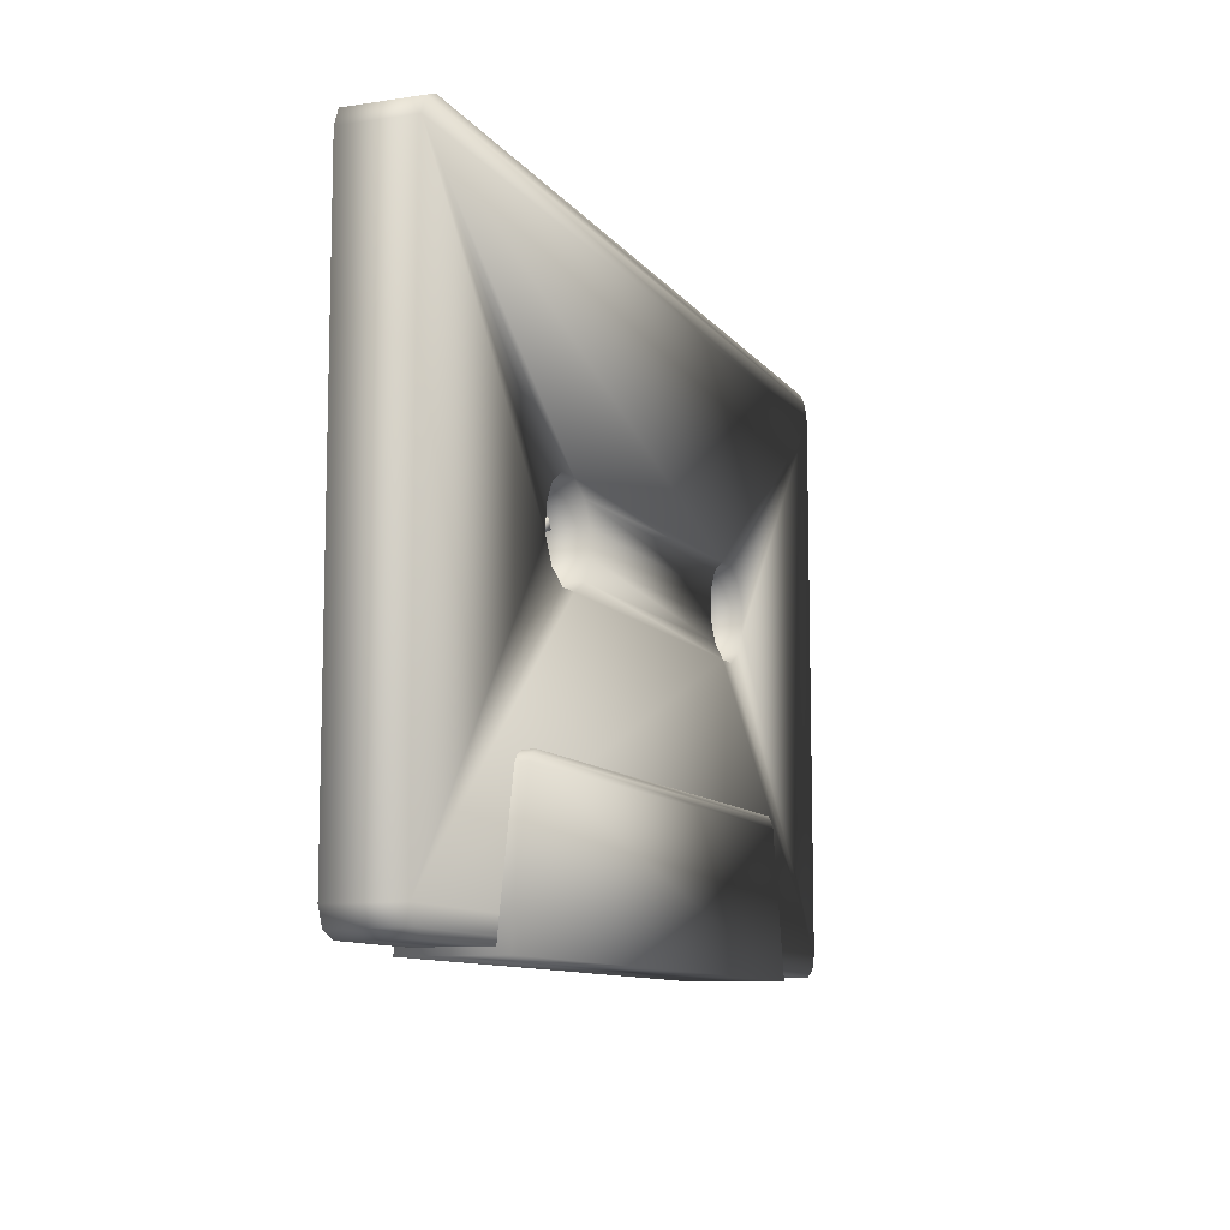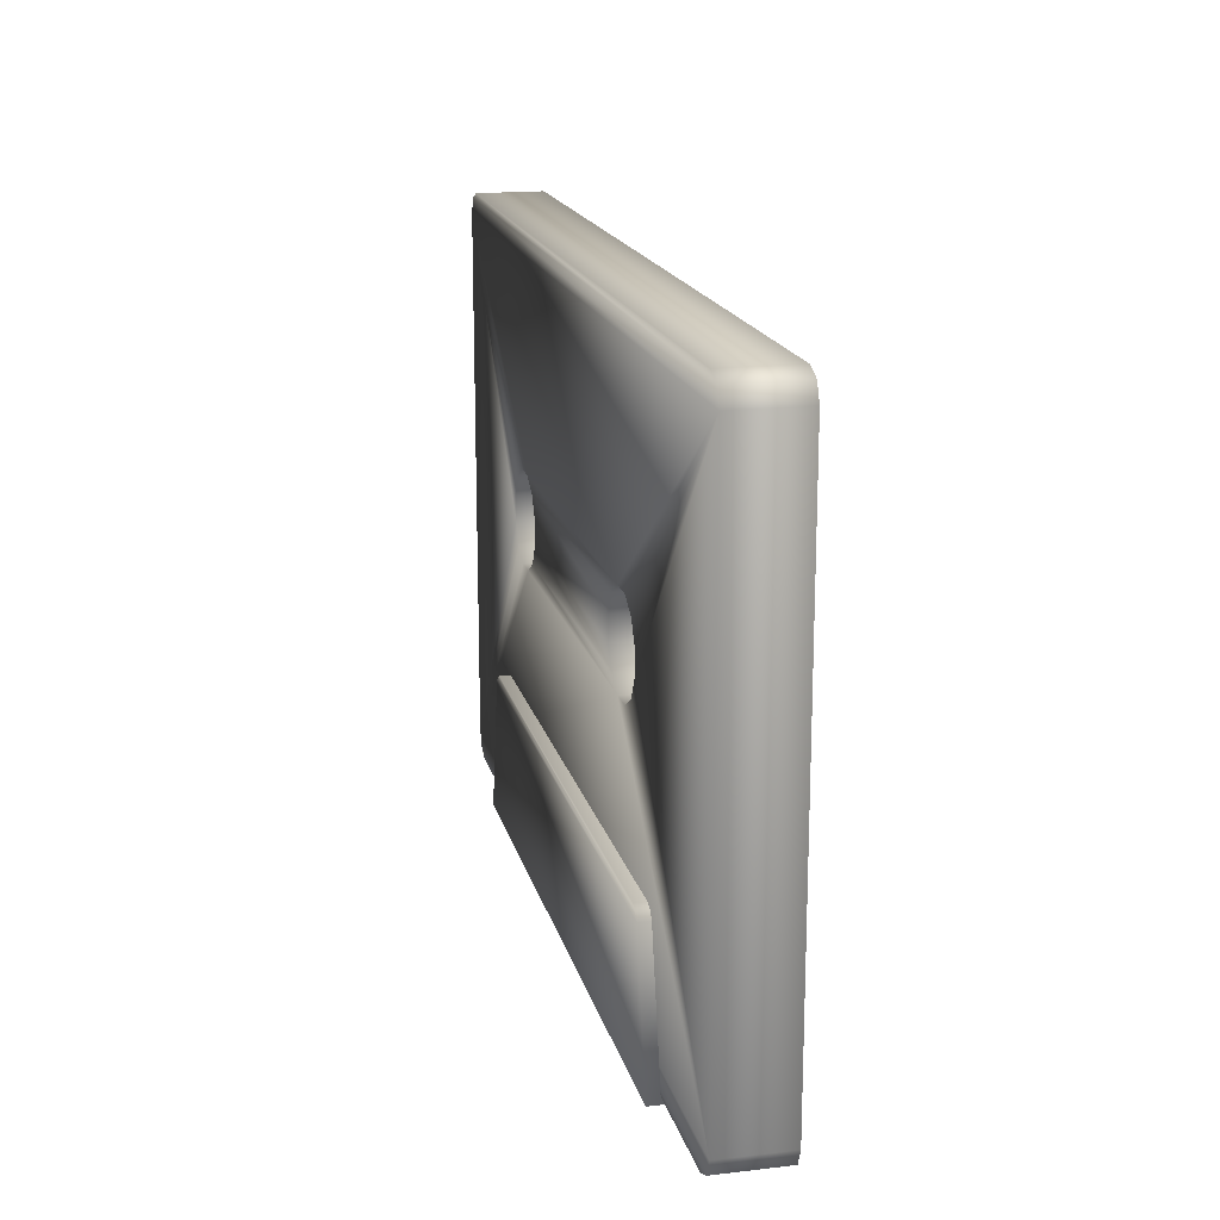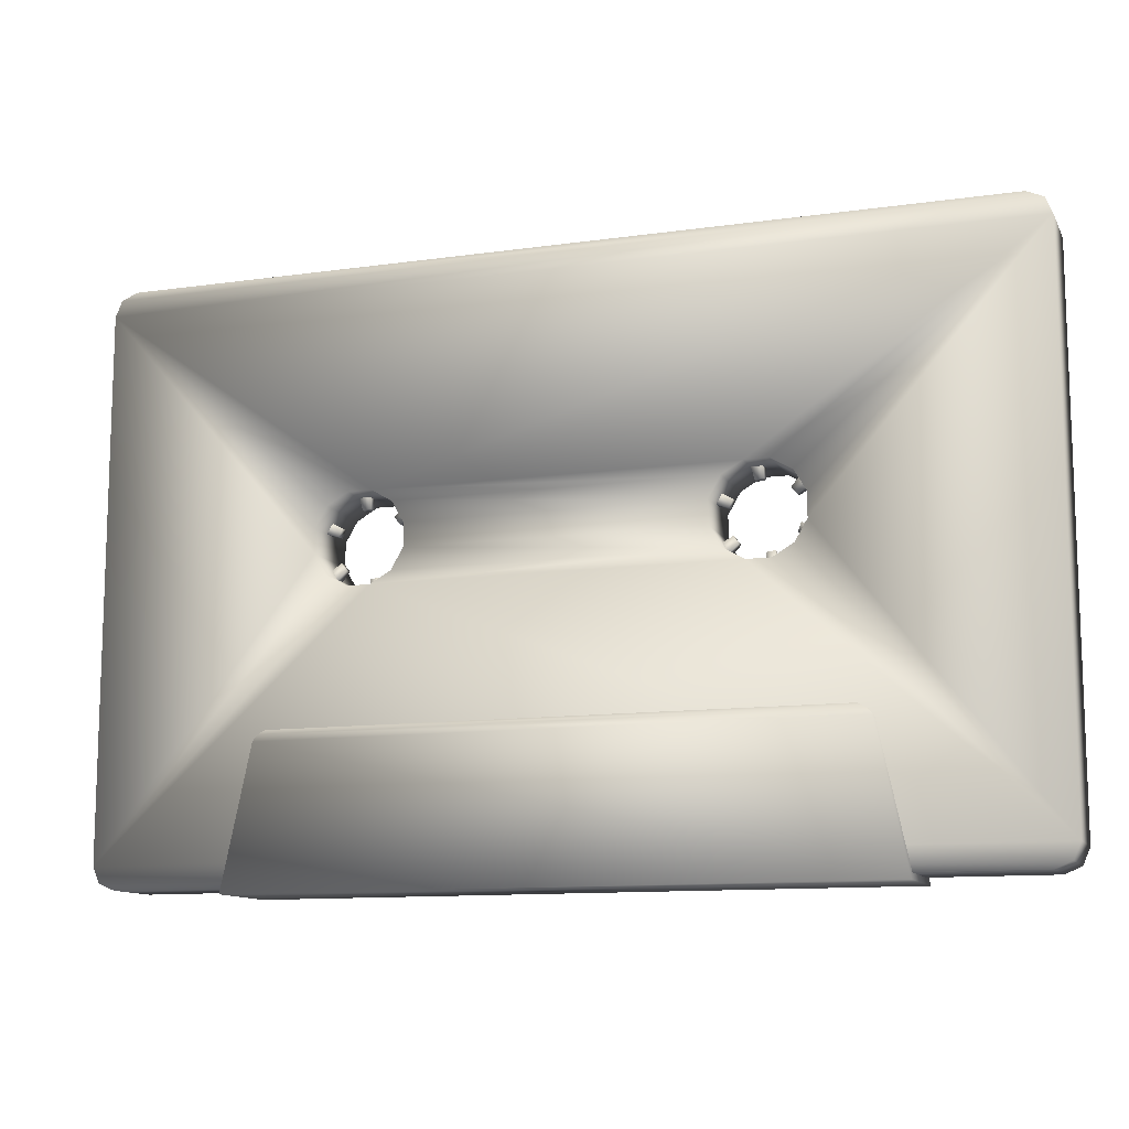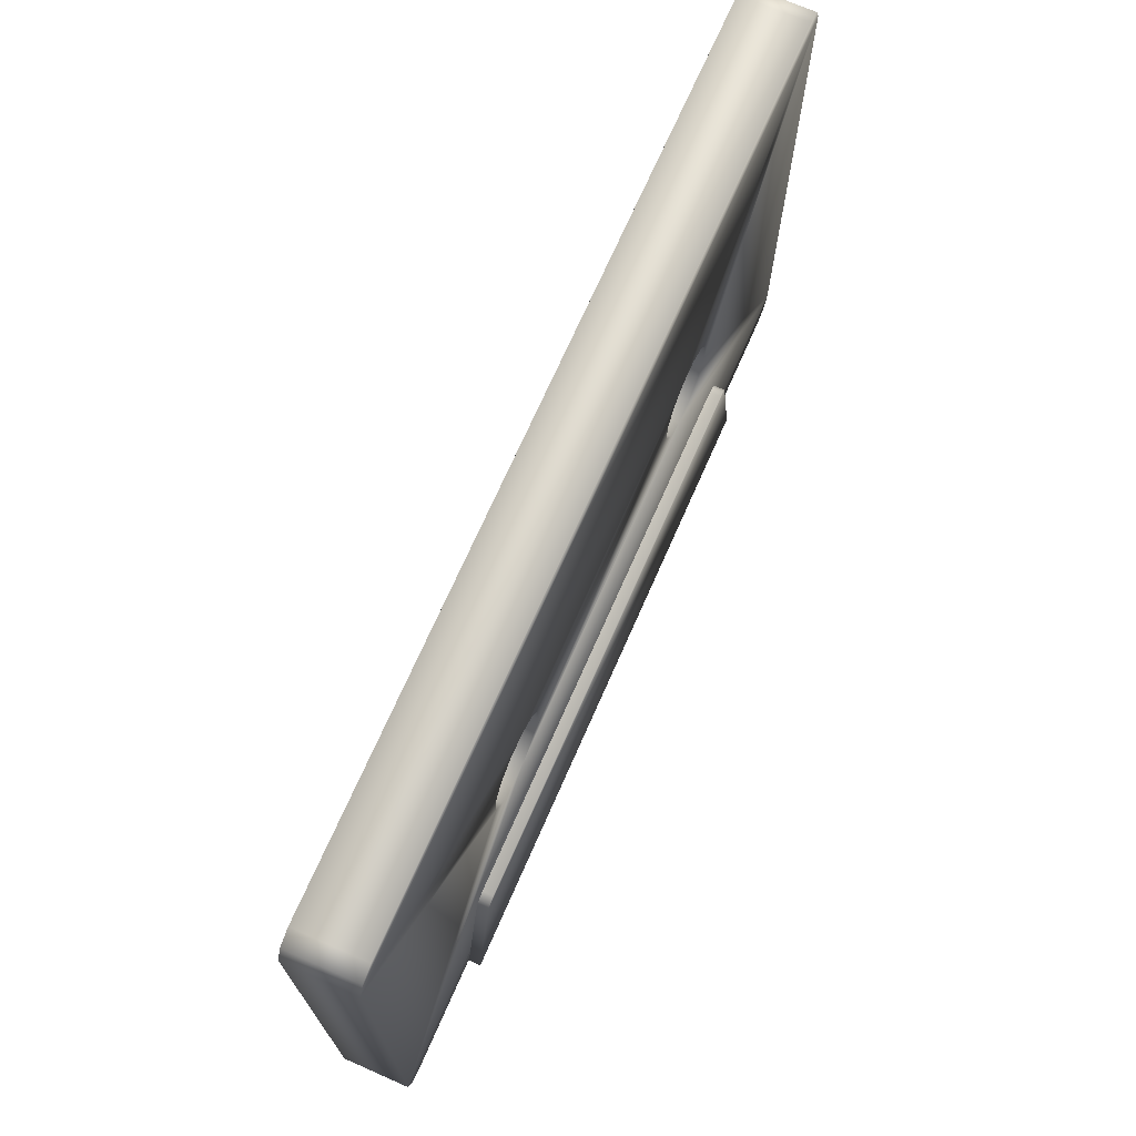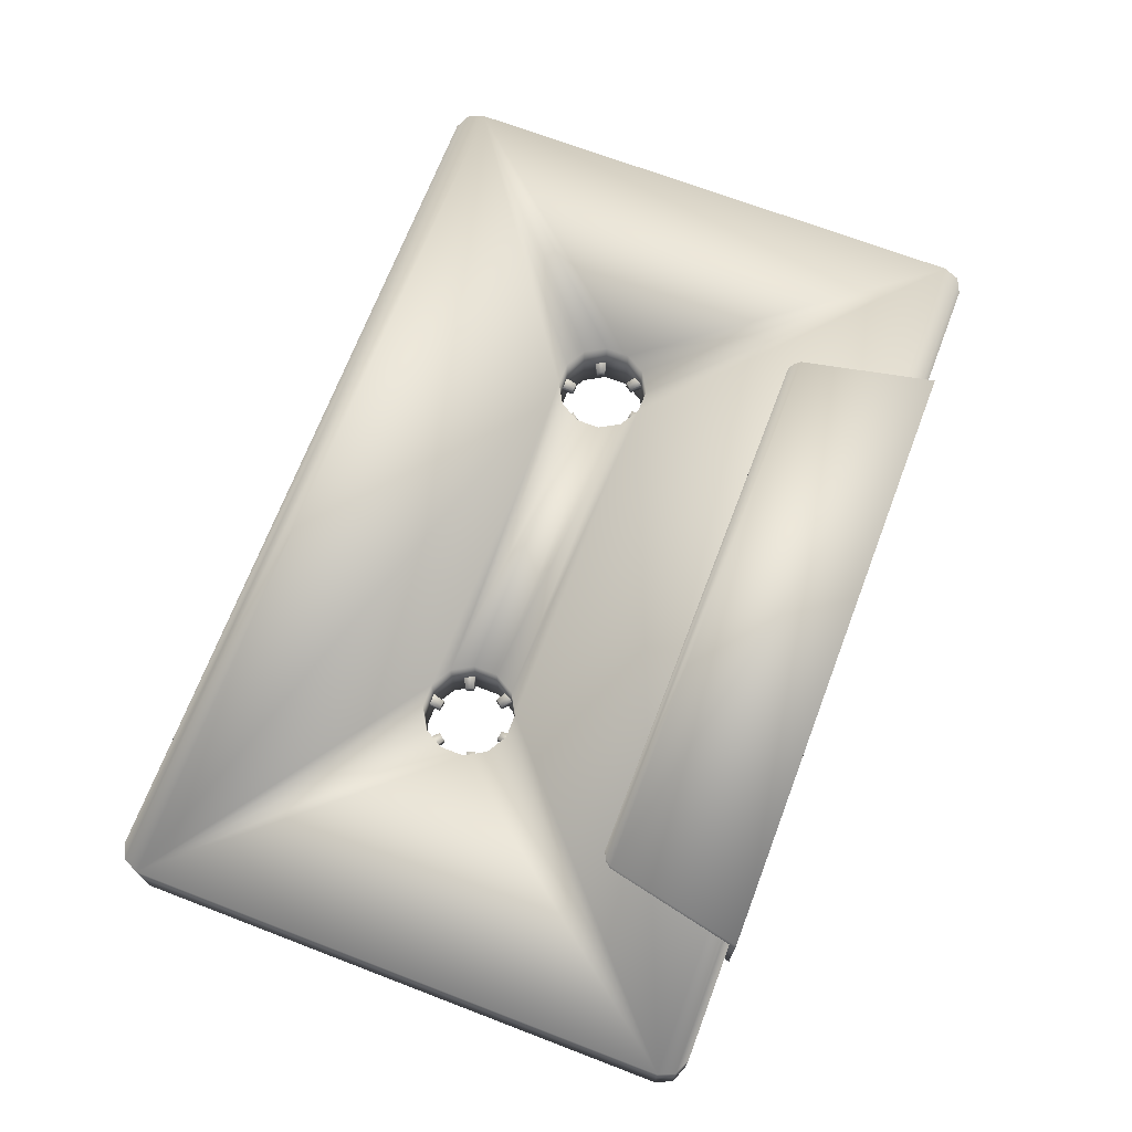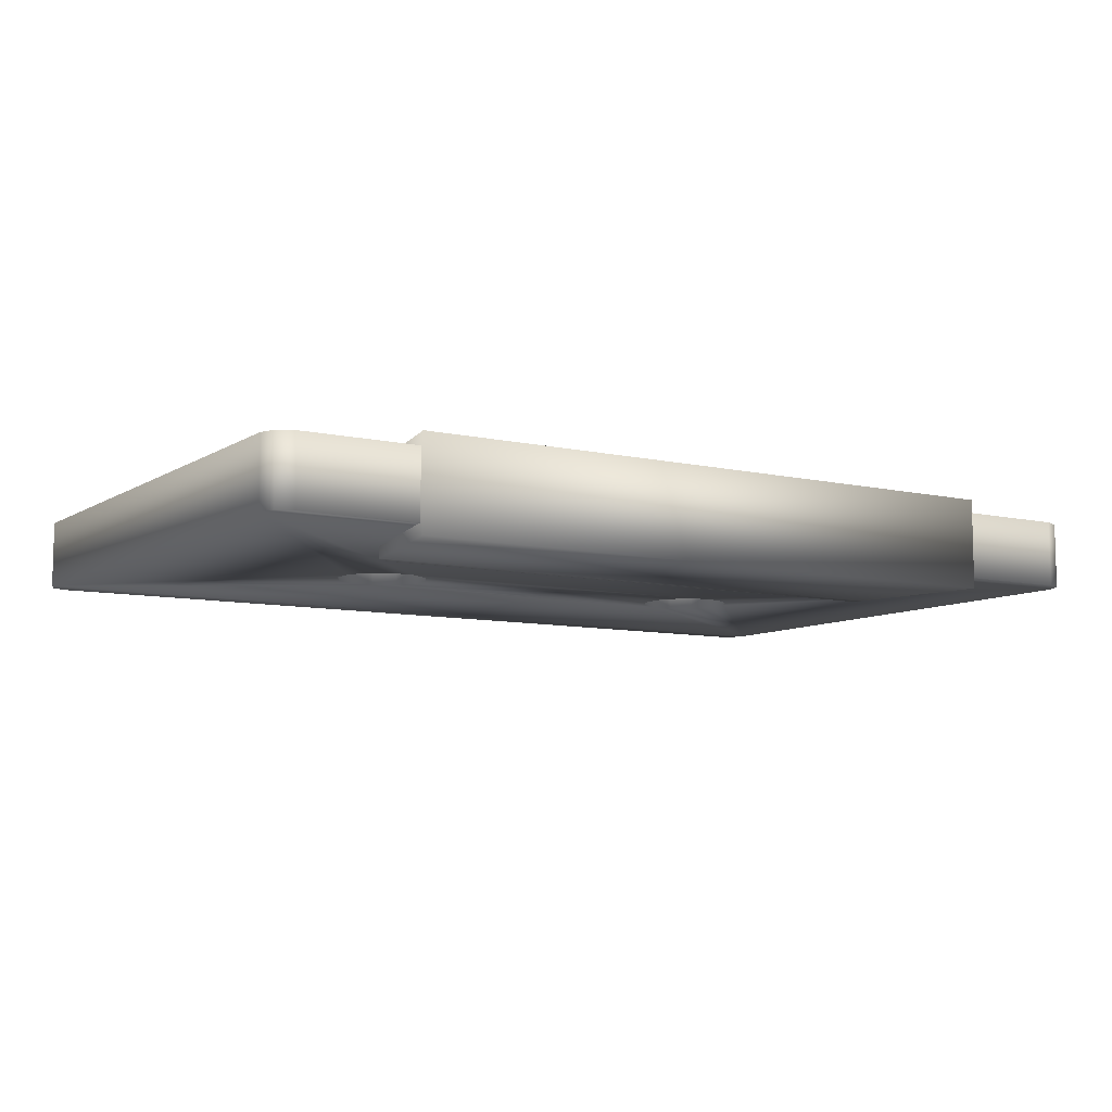
<metadata>
{"format":"obj","ext":"obj","renderer":"f3d","projection":"perspective","resolution":1024,"background":"white","views":[{"elev":-10.0,"azim":-68.9,"up":"+Y"},{"elev":17.1,"azim":77.0,"up":"+Y"},{"elev":-11.6,"azim":-161.2,"up":"+Y"},{"elev":70.5,"azim":-66.3,"up":"+Y"},{"elev":69.8,"azim":-69.1,"up":"+Z"},{"elev":-8.6,"azim":-32.0,"up":"+Z"}]}
</metadata>
<code>
o cassette
v 0.02479 0.007232 0.002907
v 0.02479 0.007232 -0.004918
v 0.02612 0.004921 -0.004918
v 0.02612 0.004921 0.002907
v 0.02612 0.002254 -0.004918
v 0.02612 0.002254 0.002907
v 0.02479 -5.7e-05 -0.004918
v 0.02479 -5.7e-05 0.002907
v 0.02248 -0.001391 -0.004918
v 0.02248 -0.001391 0.002907
v 0.01981 -0.001391 -0.004918
v 0.01981 -0.001391 0.002907
v 0.0175 -5.7e-05 -0.004918
v 0.0175 -5.7e-05 0.002907
v 0.01616 0.002254 -0.004918
v 0.01616 0.002254 0.002907
v 0.01616 0.004921 -0.004918
v 0.01616 0.004921 0.002907
v 0.0175 0.007232 -0.004918
v 0.0175 0.007232 0.002907
v 0.01981 0.008566 -0.004918
v 0.01981 0.008566 0.002907
v 0.02248 0.008566 -0.004918
v 0.02248 0.008566 0.002907
v -0.02485 0.00724 0.002924
v -0.02485 0.00724 -0.004934
v -0.02254 0.008576 -0.004934
v -0.02254 0.008576 0.002924
v -0.01987 0.008576 -0.004934
v -0.01987 0.008576 0.002924
v -0.01755 0.00724 -0.004934
v -0.01755 0.00724 0.002924
v -0.01622 0.004924 -0.004934
v -0.01622 0.004924 0.002924
v -0.01622 0.002251 -0.004934
v -0.01622 0.002251 0.002924
v -0.01755 -6.4e-05 -0.004934
v -0.01755 -6.4e-05 0.002924
v -0.01987 -0.001401 -0.004934
v -0.01987 -0.001401 0.002924
v -0.02254 -0.001401 -0.004934
v -0.02254 -0.001401 0.002924
v -0.02485 -6.4e-05 -0.004934
v -0.02485 -6.4e-05 0.002924
v -0.02619 0.002251 -0.004934
v -0.02619 0.002251 0.002924
v -0.02619 0.004924 -0.004934
v -0.02619 0.004924 0.002924
v 0.03153 -0.01656 0.004079
v 0.03068 -0.01615 0.004079
v -0.03076 -0.01615 0.004079
v -0.0316 -0.01656 0.004079
v -0.03219 -0.0173 0.004079
v 0.03211 -0.0173 0.004079
v -0.03547 -0.03275 0.004079
v 0.03539 -0.03275 0.004079
v 0.03068 -0.01615 -0.006079
v 0.03153 -0.01656 -0.006079
v -0.0316 -0.01656 -0.006079
v -0.03076 -0.01615 -0.006079
v -0.03219 -0.0173 -0.006079
v 0.03211 -0.0173 -0.006079
v -0.03547 -0.03275 -0.006079
v 0.03539 -0.03275 -0.006079
v -0.04826 -0.03205 0.002741
v -0.04826 -0.03205 -0.004752
v 0.04826 -0.03205 -0.004752
v 0.04826 -0.03205 0.002741
v 0.05004 -0.03128 0.002741
v -0.05004 -0.03128 0.002741
v -0.05081 -0.0295 0.002741
v 0.05081 -0.0295 0.002741
v -0.05081 0.03046 0.002741
v 0.05081 0.03046 0.002741
v 0.05004 0.03225 0.002741
v -0.05004 0.03225 0.002741
v -0.04826 0.03301 0.002741
v 0.04826 0.03301 0.002741
v -0.05004 0.03225 -0.004752
v -0.04826 0.03301 -0.004752
v 0.04826 0.03301 -0.004752
v 0.05004 0.03225 -0.004752
v -0.05081 0.03046 -0.004752
v 0.05081 0.03046 -0.004752
v -0.05081 -0.0295 -0.004752
v 0.05081 -0.0295 -0.004752
v -0.05004 -0.03128 -0.004752
v 0.05004 -0.03128 -0.004752
v -0.02488 0.007264 -0.001937
v -0.02565 0.006255 -0.001937
v -0.02387 0.006254 -0.001803
v -0.02447 0.005474 -0.001803
v -0.02488 0.007264 -0.000741
v -0.02387 0.006254 -0.000877
v -0.02447 0.005474 -0.000877
v -0.02565 0.006255 -0.000741
v -0.01986 0.008603 -0.001937
v -0.02112 0.008751 -0.001937
v -0.02023 0.007233 -0.001803
v -0.02121 0.007349 -0.001803
v -0.01986 0.008603 -0.000741
v -0.02023 0.007233 -0.000877
v -0.02121 0.007349 -0.000877
v -0.02112 0.008751 -0.000741
v -0.01617 0.005045 -0.001937
v -0.01668 0.00621 -0.001937
v -0.01756 0.004565 -0.001803
v -0.01796 0.005466 -0.001803
v -0.01617 0.005045 -0.000741
v -0.01756 0.004566 -0.000877
v -0.01796 0.005466 -0.000877
v -0.01668 0.00621 -0.000741
v -0.01747 -5.5e-05 -0.001937
v -0.01672 0.000971 -0.001937
v -0.01852 0.000892 -0.001803
v -0.01794 0.001687 -0.001803
v -0.01747 -5.5e-05 -0.000741
v -0.01852 0.000892 -0.000877
v -0.01794 0.001687 -0.000877
v -0.01672 0.000971 -0.000741
v -0.02249 -0.001464 -0.001937
v -0.02123 -0.001618 -0.001937
v -0.02219 -6.7e-05 -0.001803
v -0.02121 -0.000186 -0.001803
v -0.02249 -0.001464 -0.000741
v -0.02219 -6.7e-05 -0.000877
v -0.02121 -0.000186 -0.000877
v -0.02123 -0.001618 -0.000741
v -0.0263 0.002178 -0.001937
v -0.02581 0.001004 -0.001937
v -0.02486 0.002606 -0.001803
v -0.02448 0.001695 -0.001803
v -0.0263 0.002178 -0.000741
v -0.02486 0.002606 -0.000877
v -0.02448 0.001695 -0.000877
v -0.02581 0.001004 -0.000741
v 0.01741 0.007267 -0.001937
v 0.01663 0.006259 -0.001937
v 0.0185 0.006254 -0.001803
v 0.0179 0.005474 -0.001803
v 0.01741 0.007267 -0.000741
v 0.0185 0.006254 -0.000877
v 0.0179 0.005474 -0.000877
v 0.01663 0.006259 -0.000741
v 0.02243 0.008644 -0.001937
v 0.02116 0.008792 -0.001937
v 0.02214 0.007233 -0.001803
v 0.02116 0.007349 -0.001803
v 0.02243 0.008644 -0.000741
v 0.02214 0.007233 -0.000877
v 0.02116 0.007349 -0.000877
v 0.02116 0.008792 -0.000741
v 0.02624 0.004981 -0.001937
v 0.02573 0.006145 -0.001937
v 0.0248 0.004565 -0.001803
v 0.02441 0.005466 -0.001803
v 0.02624 0.004981 -0.000741
v 0.0248 0.004566 -0.000877
v 0.02441 0.005466 -0.000877
v 0.02573 0.006145 -0.000741
v 0.02482 -0.000121 -0.001937
v 0.02557 0.000904 -0.001937
v 0.02384 0.000892 -0.001803
v 0.02442 0.001687 -0.001803
v 0.02482 -0.000121 -0.000741
v 0.02384 0.000892 -0.000877
v 0.02442 0.001687 -0.000877
v 0.02557 0.000904 -0.000741
v 0.01983 -0.001494 -0.001937
v 0.02109 -0.001648 -0.001937
v 0.02018 -6.7e-05 -0.001803
v 0.02116 -0.000186 -0.001803
v 0.01983 -0.001494 -0.000741
v 0.02018 -6.7e-05 -0.000877
v 0.02116 -0.000186 -0.000877
v 0.02109 -0.001648 -0.000741
v 0.01612 0.002195 -0.001937
v 0.0166 0.001021 -0.001937
v 0.01751 0.002606 -0.001803
v 0.01788 0.001695 -0.001803
v 0.01612 0.002195 -0.000741
v 0.01751 0.002606 -0.000877
v 0.01788 0.001695 -0.000877
v 0.0166 0.001021 -0.000741
f 15 16 14 13
f 17 18 16 15
f 19 20 18 17
f 33 34 32 31
f 35 36 34 33
f 37 38 36 35
f 51 52 49 50
f 54 49 52 53
f 56 54 53 55
f 59 60 57 58
f 58 62 61 59
f 62 64 63 61
f 64 56 55 63
f 67 68 65 66
f 75 78 77 76
f 81 82 79 80
f 88 67 66 87
f 49 54 62 58
f 52 51 60 59
f 50 57 60 51
f 58 57 50 49
f 61 53 52 59
f 63 55 53 61
f 62 54 56 64
f 81 80 77 78
f 78 75 82 81
f 80 79 76 77
f 35 33 17 15
f 33 31 19 17
f 37 35 15 13
f 36 38 14 16
f 34 36 16 18
f 32 34 18 20
f 22 20 19 21
f 31 29 21 19
f 25 48 47 26
f 32 30 29 31
f 32 20 22 30
f 27 28 25 26
f 29 30 28 27
f 29 27 83
f 27 26 83
f 47 83 26
f 83 47 45 85
f 39 85 41
f 45 43 85
f 43 41 85
f 73 76 79 83
f 30 73 28
f 28 73 25
f 48 25 73
f 38 37 39 40
f 40 39 41 42
f 43 44 42 41
f 45 46 44 43
f 45 47 48 46
f 69 70 65 68
f 88 69 68 67
f 66 65 70 87
f 37 13 11 39
f 70 71 85 87
f 40 42 71
f 46 48 73 71
f 73 83 85 71
f 46 71 44
f 44 71 42
f 8 6 5 7
f 14 12 11 13
f 9 10 8 7
f 11 12 10 9
f 38 40 12 14
f 5 86 7
f 21 84 23
f 23 84 2
f 3 2 84
f 5 3 84 86
f 79 82 84 83
f 21 29 83 84
f 88 87 85 86
f 11 9 86
f 7 86 9
f 85 39 11 86
f 86 72 69 88
f 12 72 10
f 72 71 70 69
f 71 72 12 40
f 6 8 72
f 10 72 8
f 3 5 6 4
f 3 4 1 2
f 2 1 24 23
f 21 23 24 22
f 84 82 75 74
f 22 24 74
f 74 75 76 73
f 22 74 73 30
f 74 4 6 72
f 84 74 72 86
f 24 1 74
f 4 74 1
f 94 91 89 93
f 91 92 90 89
f 95 94 93 96
f 96 90 92 95
f 92 91 94 95
f 102 99 97 101
f 99 100 98 97
f 103 102 101 104
f 104 98 100 103
f 100 99 102 103
f 110 107 105 109
f 107 108 106 105
f 111 110 109 112
f 112 106 108 111
f 108 107 110 111
f 118 115 113 117
f 115 116 114 113
f 119 118 117 120
f 120 114 116 119
f 116 115 118 119
f 126 123 121 125
f 123 124 122 121
f 127 126 125 128
f 128 122 124 127
f 124 123 126 127
f 134 131 129 133
f 131 132 130 129
f 135 134 133 136
f 136 130 132 135
f 132 131 134 135
f 142 139 137 141
f 139 140 138 137
f 143 142 141 144
f 144 138 140 143
f 140 139 142 143
f 150 147 145 149
f 147 148 146 145
f 151 150 149 152
f 152 146 148 151
f 148 147 150 151
f 158 155 153 157
f 155 156 154 153
f 159 158 157 160
f 160 154 156 159
f 156 155 158 159
f 166 163 161 165
f 163 164 162 161
f 167 166 165 168
f 168 162 164 167
f 164 163 166 167
f 174 171 169 173
f 171 172 170 169
f 175 174 173 176
f 176 170 172 175
f 172 171 174 175
f 182 179 177 181
f 179 180 178 177
f 183 182 181 184
f 184 178 180 183
f 180 179 182 183

</code>
